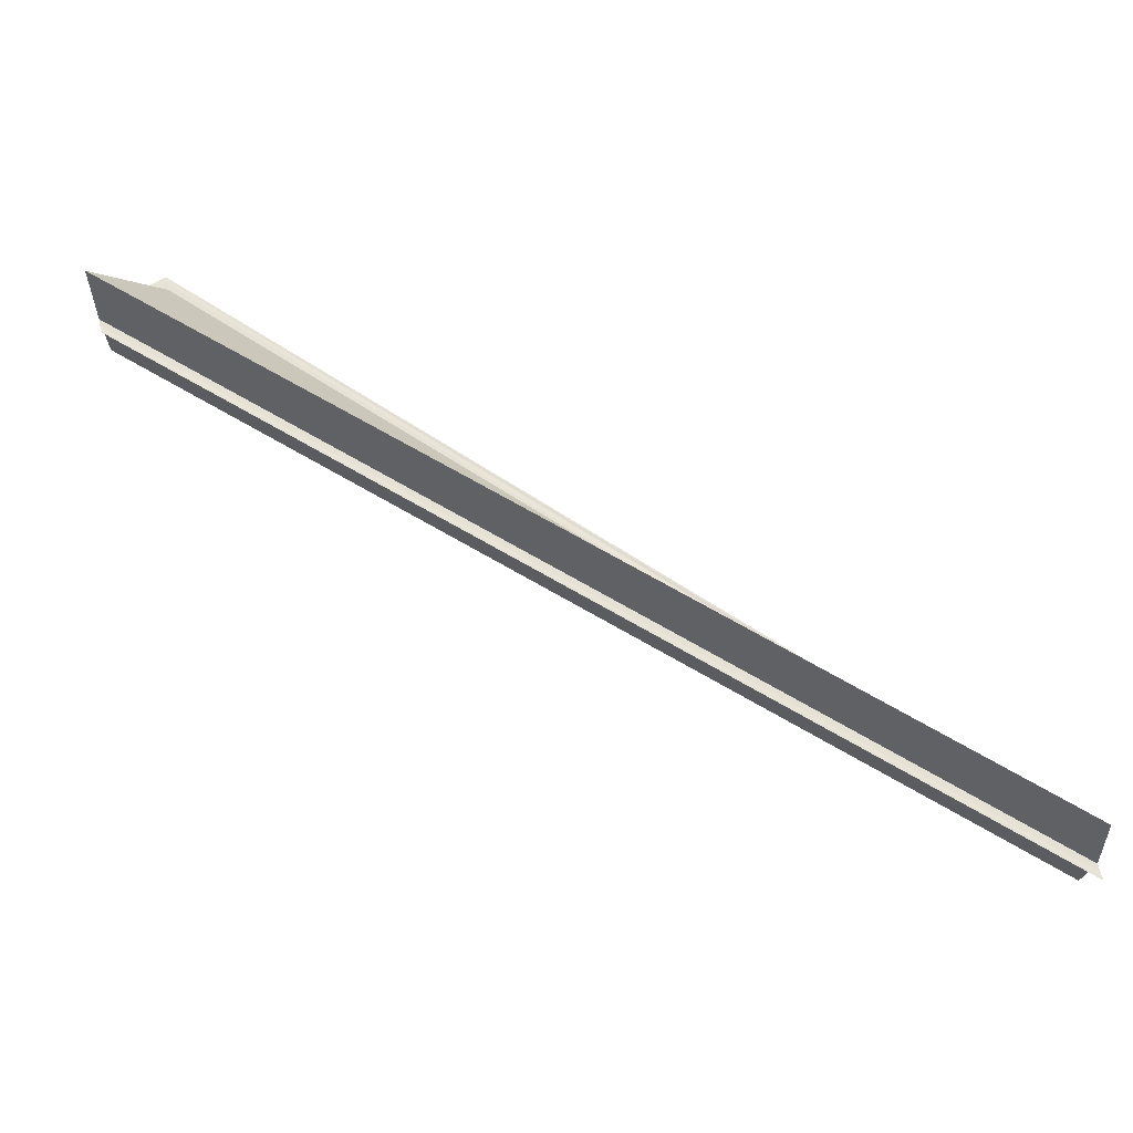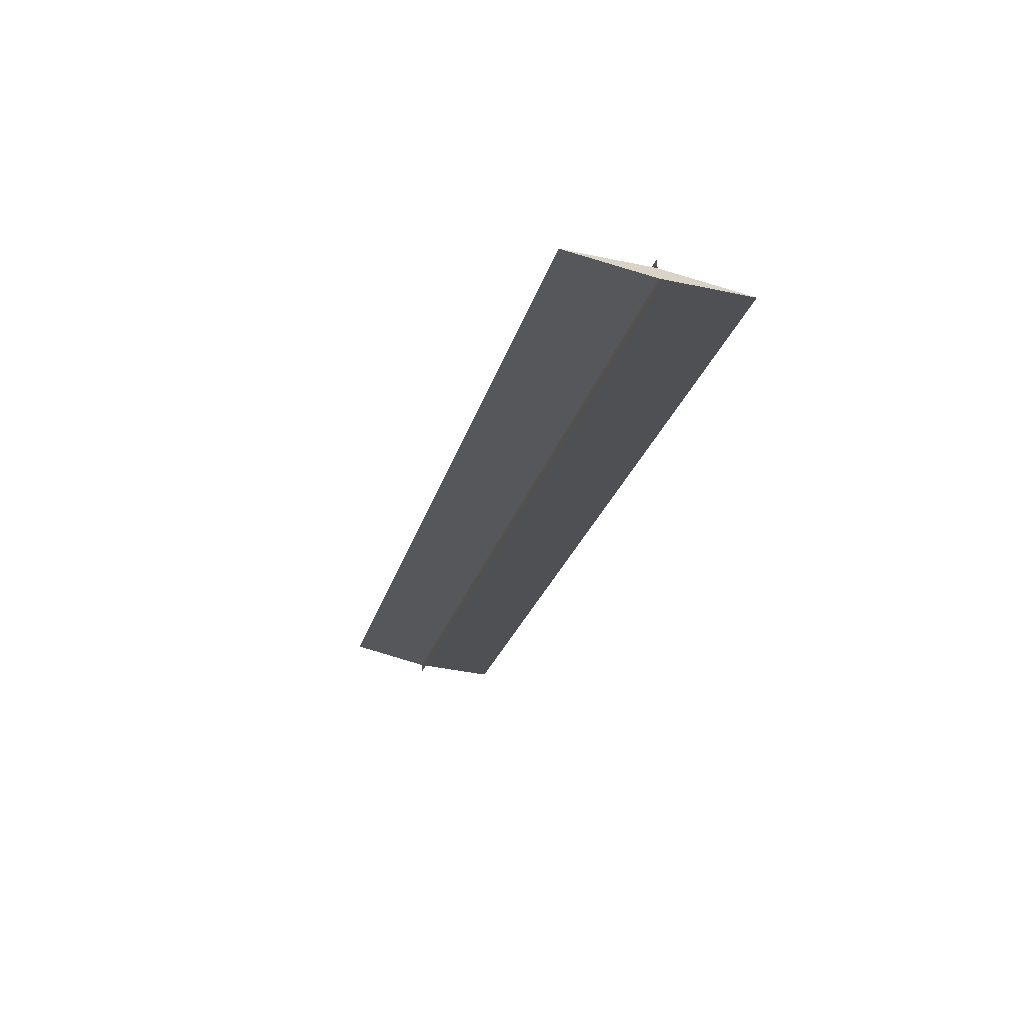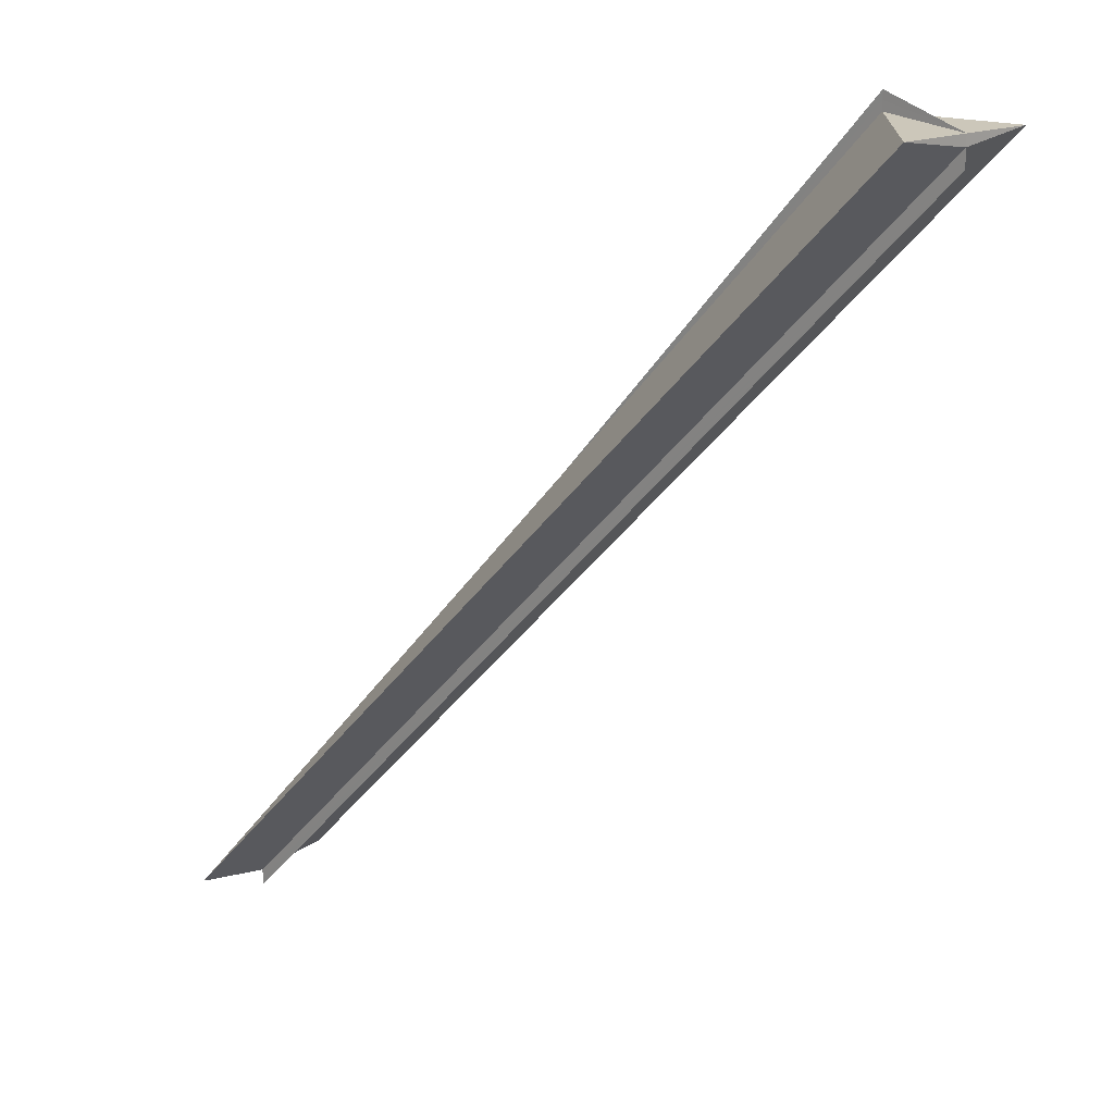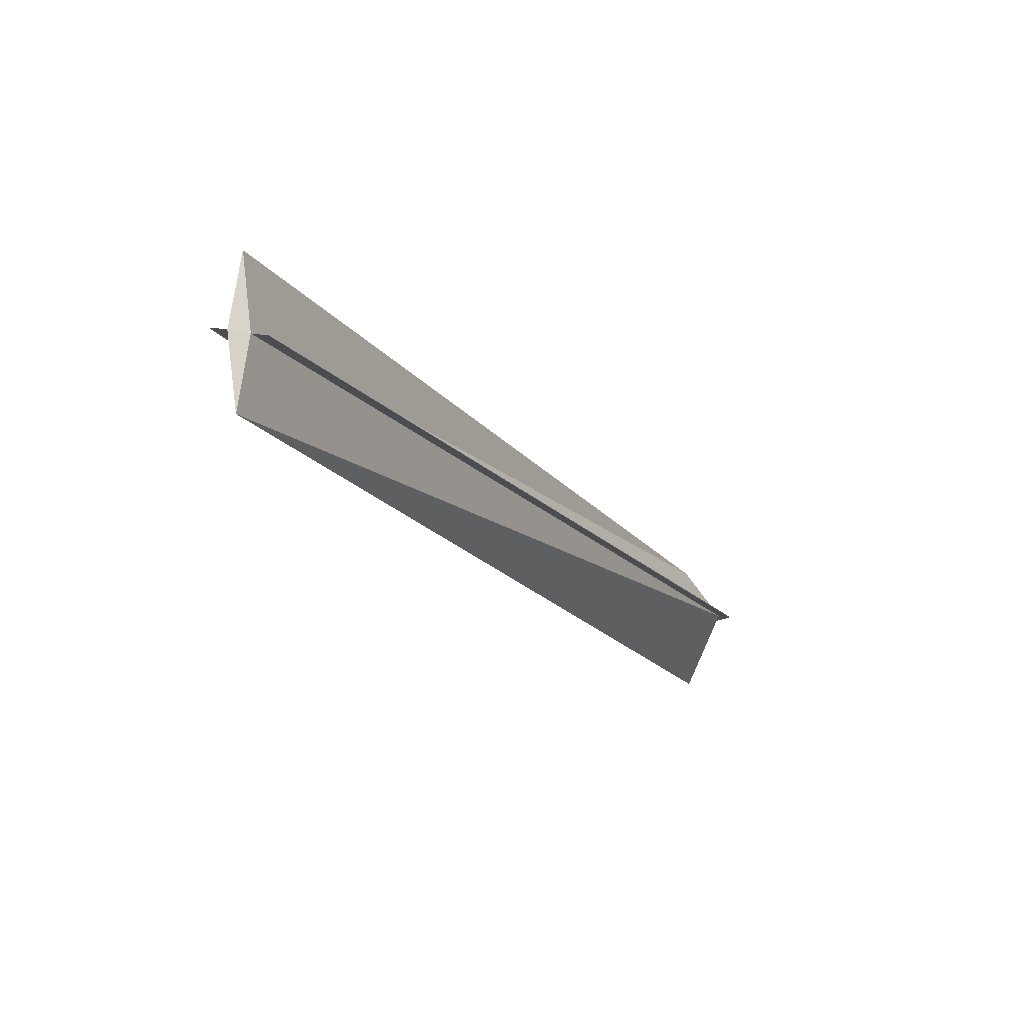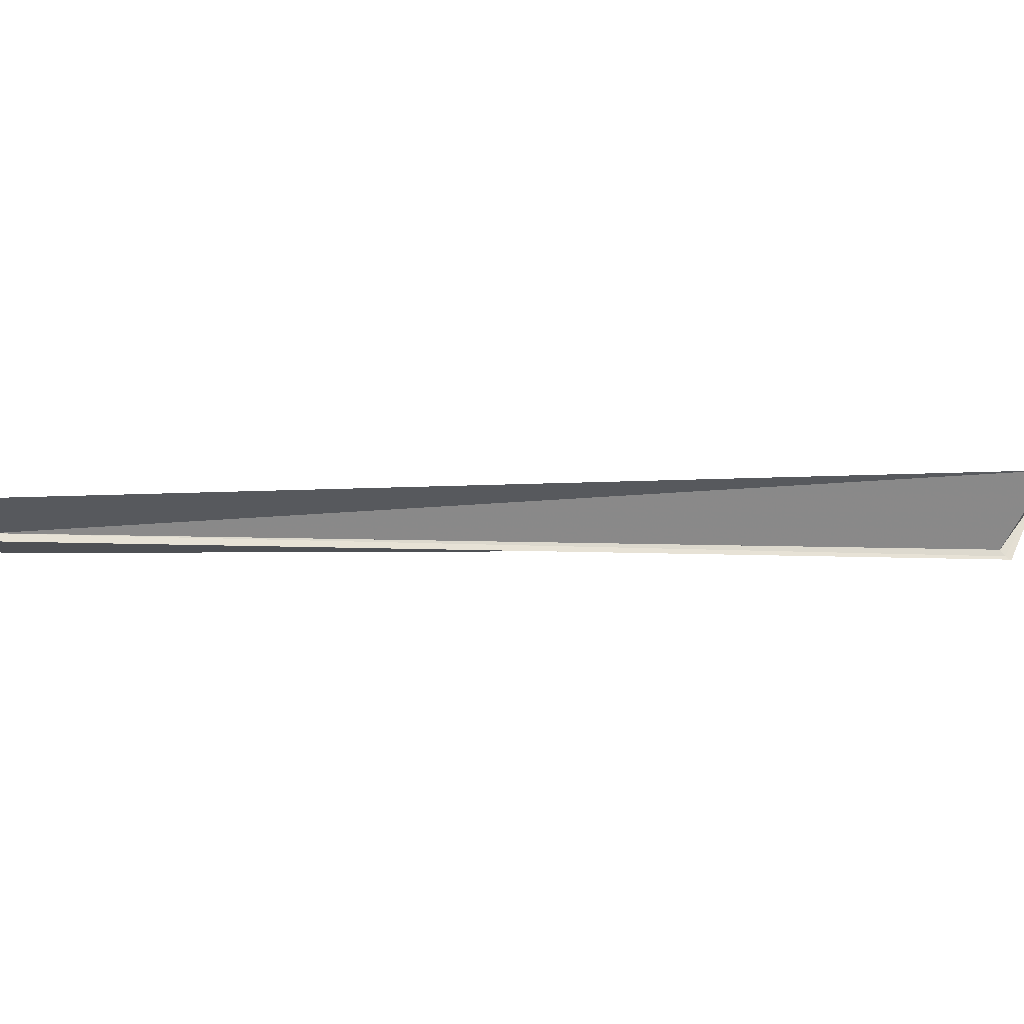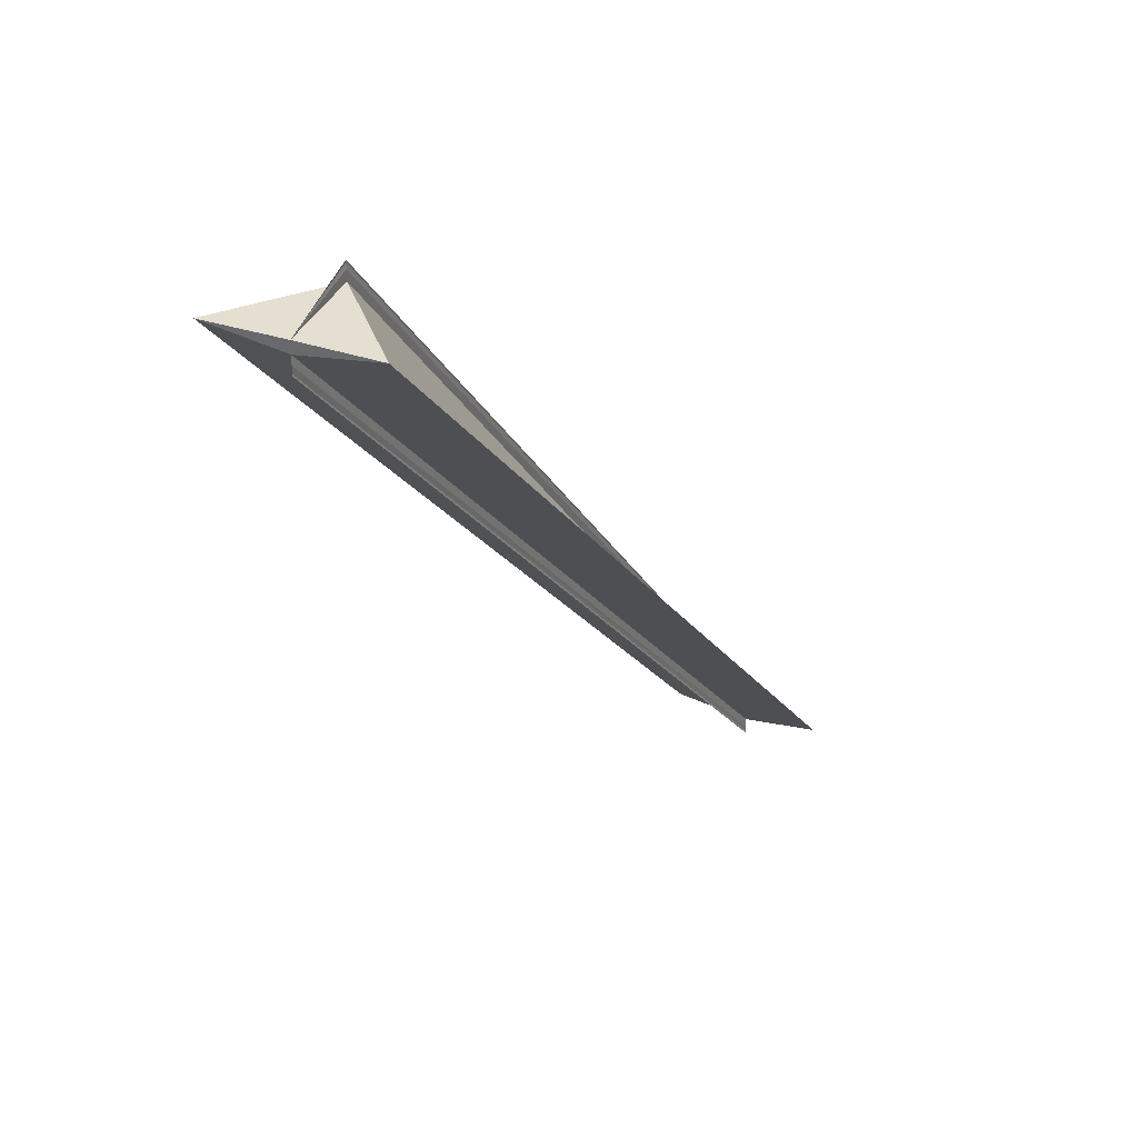
<metadata>
{"format":"obj","ext":"obj","renderer":"f3d","projection":"perspective","resolution":1024,"background":"white","views":[{"elev":63.2,"azim":167.4,"up":"+Y"},{"elev":-62.8,"azim":-104.8,"up":"+Z"},{"elev":15.6,"azim":43.9,"up":"+Z"},{"elev":-17.2,"azim":-110.0,"up":"+Y"},{"elev":66.2,"azim":-45.6,"up":"+Y"},{"elev":31.2,"azim":116.5,"up":"+Z"}]}
</metadata>
<code>
o 10331
v 2202 1869 9.11
v 2202 1869 9.109
v 2202 1869 9.004
v 2202 1869 9.11
v 2202 1869 9.11
v 2202 1869 9.11
v 2202 1869 9.109
v 2202 1869 9.003
v 2202 1869 9.002
v 2202 1869 9.108
v 2202 1869 9.109
v 2202 1869 9.107
v 2202 1869 9.107
v 2202 1869 9.001
v 2202 1869 9.107
v 2202 1869 9.001
v 2202 1869 9.109
v 2202 1869 9.108
v 2202 1869 9.003
v 2202 1869 9.11
v 2202 1869 9.004
v 2202 1869 9.109
v 2202 1869 9.11
v 2202 1869 9.108
v 2202 1869 9.002
v 2202 1869 9.001
v 2202 1869 9.107
v 2202 1869 9.107
v 2202 1869 9.107
v 2202 1869 9.001
v 2202 1869 9.11
v 2202 1869 9.112
v 2202 1869 9.004
v 2202 1869 9.11
v 2202 1869 9.112
v 2202 1869 9.113
v 2202 1869 9.007
v 2202 1869 9.113
v 2202 1869 9.114
v 2202 1869 9.008
v 2202 1869 9.112
v 2202 1869 9.005
v 2202 1869 9.004
v 2202 1869 9.005
v 2202 1869 9.113
v 2202 1869 9.007
v 2202 1869 9.004
v 2202 1869 9.005
v 2202 1869 9.004
v 2202 1869 9.11
v 2202 1869 9.004
v 2202 1869 9.003
v 2202 1869 9.004
v 2202 1869 9.112
v 2202 1869 9.113
v 2202 1869 9.005
v 2202 1869 9.112
v 2202 1869 9.11
v 2202 1869 9.113
v 2202 1869 9.007
v 2202 1869 9.007
v 2202 1869 9.113
v 2202 1869 9.114
v 2202 1869 9.114
v 2202 1869 9.008
v 2202 1869 9.11
v 2202 1869 9.112
v 2202 1869 9.113
v 2202 1869 9.113
v 2202 1869 9.114
v 2202 1869 9.113
v 2202 1869 9.112
v 2202 1869 9.113
v 2202 1869 9.114
f 1 2 3
f 4 2 1
f 5 6 2
f 3 7 8
f 9 7 8
f 10 11 9
f 10 12 9
f 13 12 14
f 9 15 16
f 14 15 16
f 17 18 19
f 19 20 21
f 22 23 19
f 19 24 25
f 26 24 25
f 27 18 26
f 27 28 26
f 26 29 30
f 31 32 33
f 34 35 31
f 36 35 37
f 36 38 37
f 39 38 40
f 37 41 42
f 43 41 44
f 37 45 46
f 40 45 46
f 47 43 48
f 47 48 49
f 48 50 51
f 47 51 52
f 47 52 53
f 54 55 56
f 57 58 56
f 56 59 60
f 61 59 60
f 62 55 61
f 62 63 61
f 61 64 65
f 34 66 57
f 34 67 68
f 34 69 68
f 34 69 70
f 34 71 72
f 34 71 73
f 34 74 73

</code>
